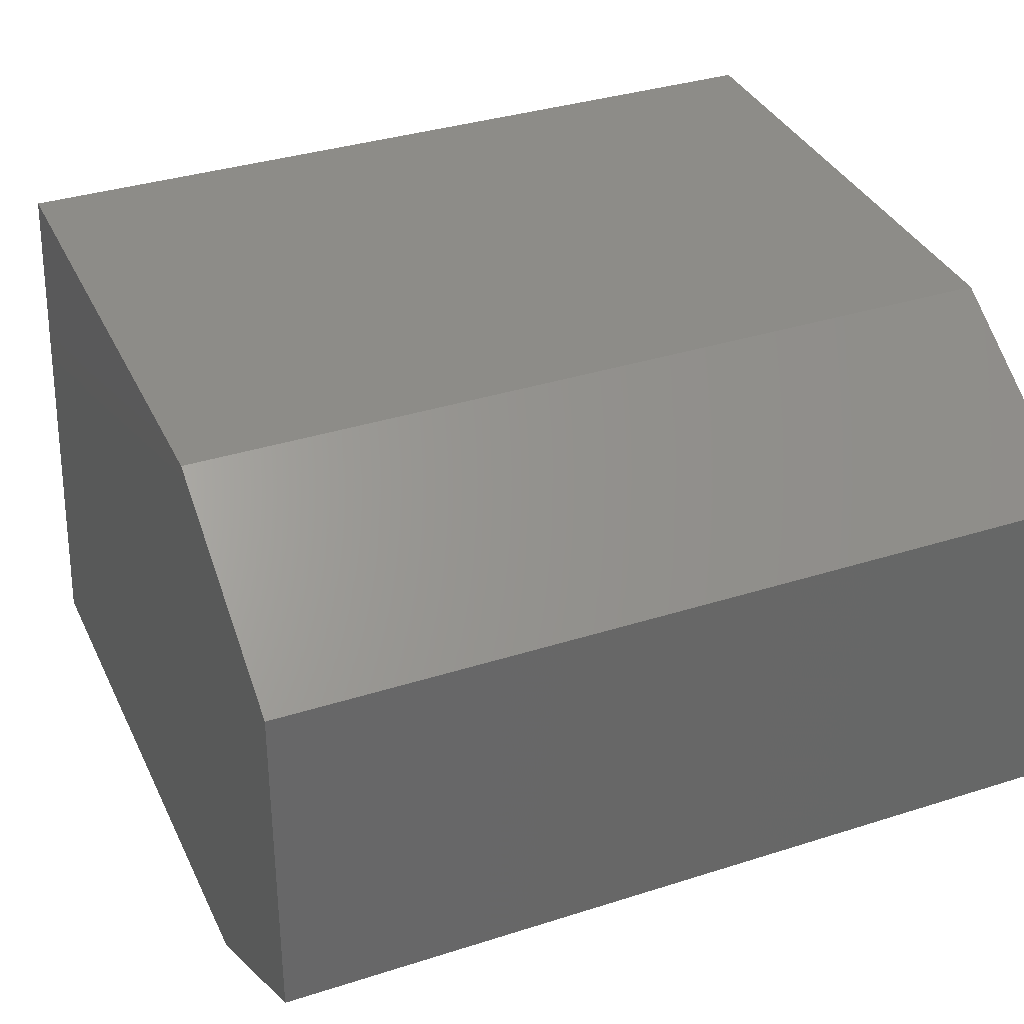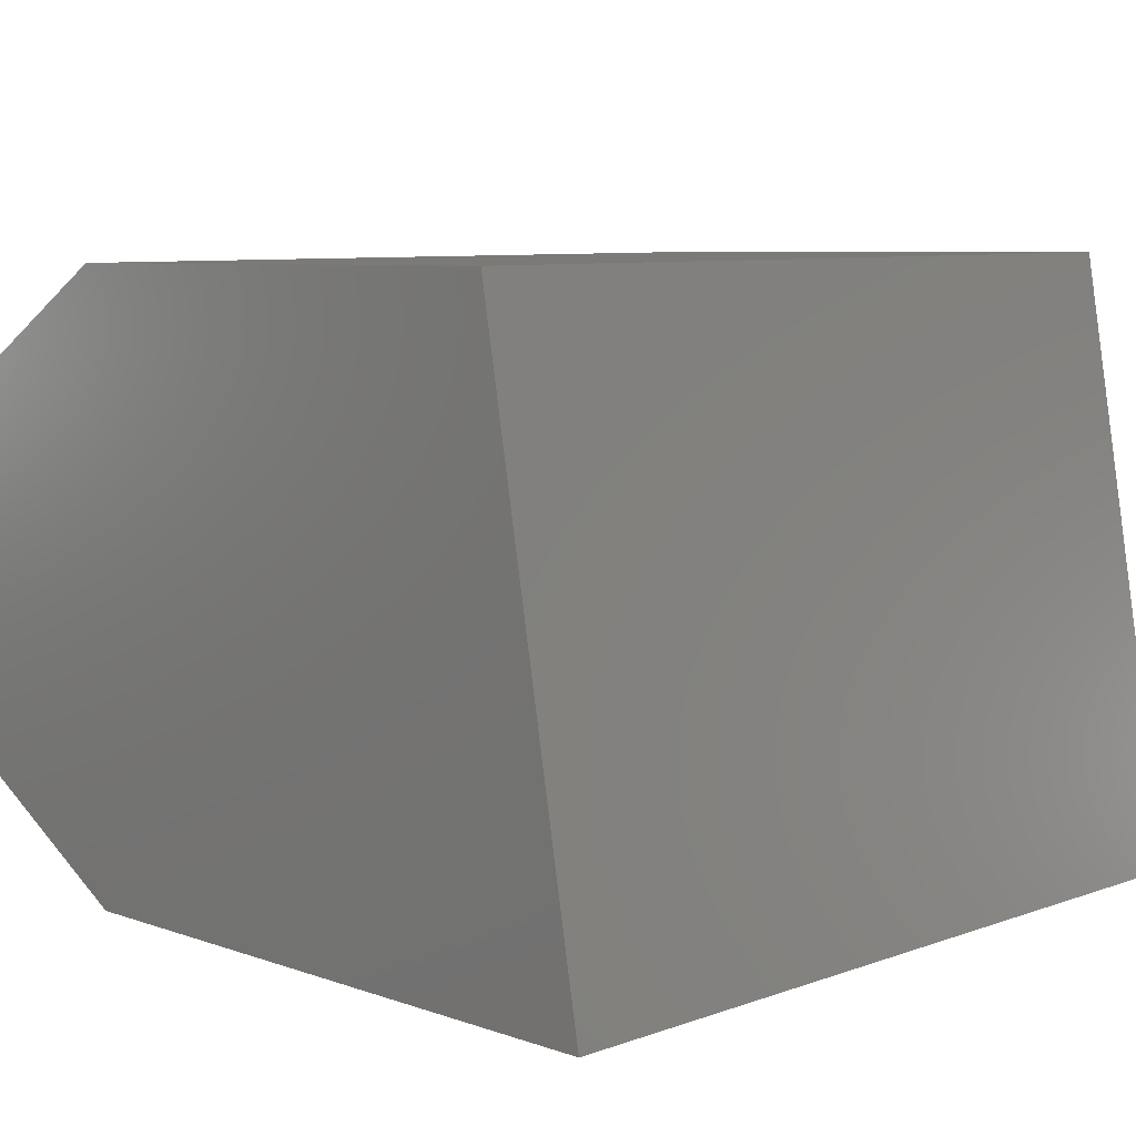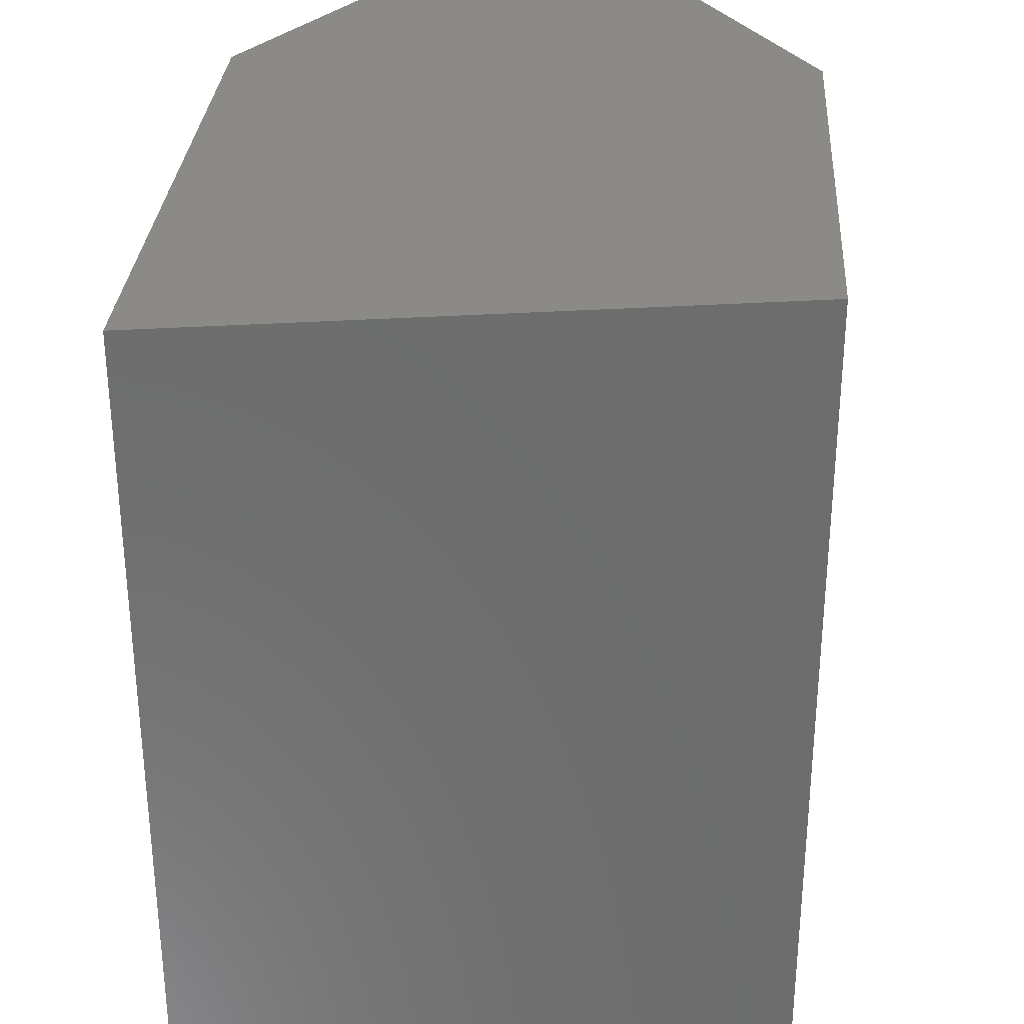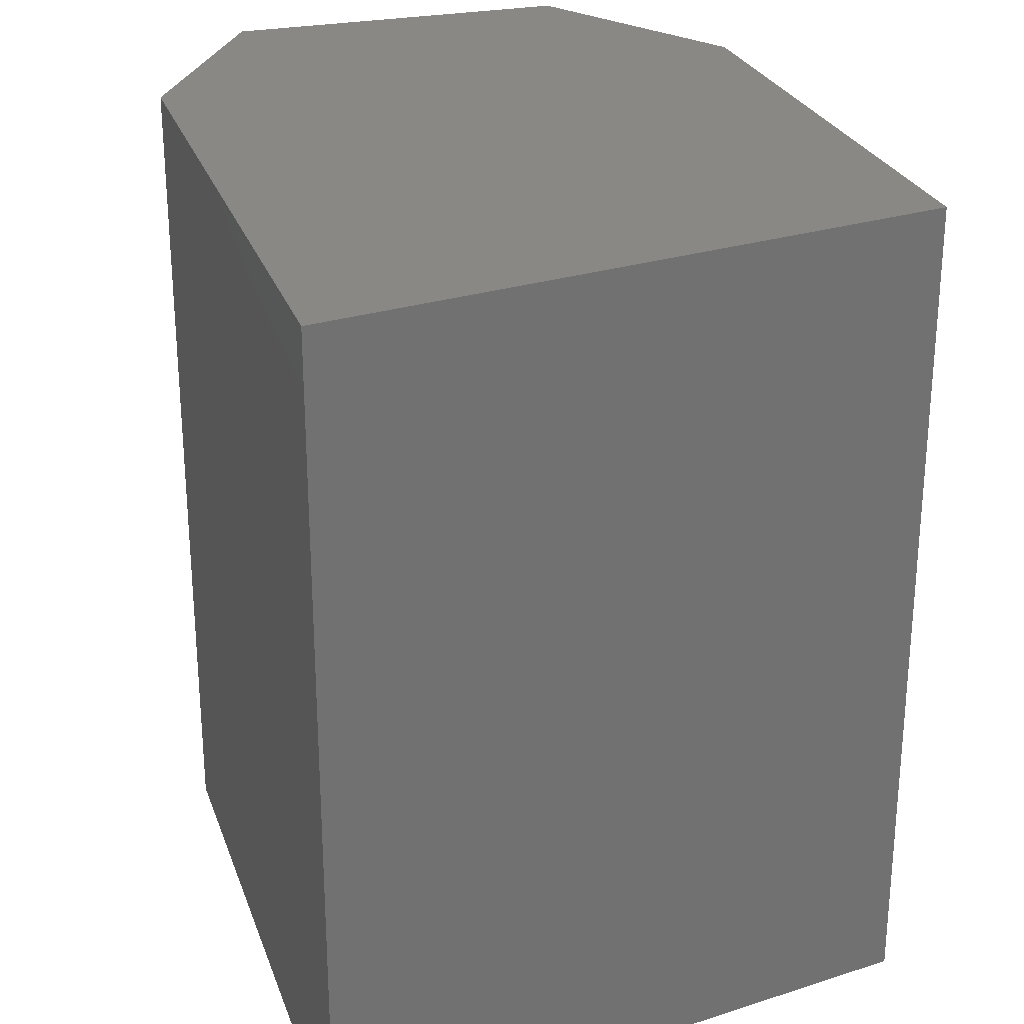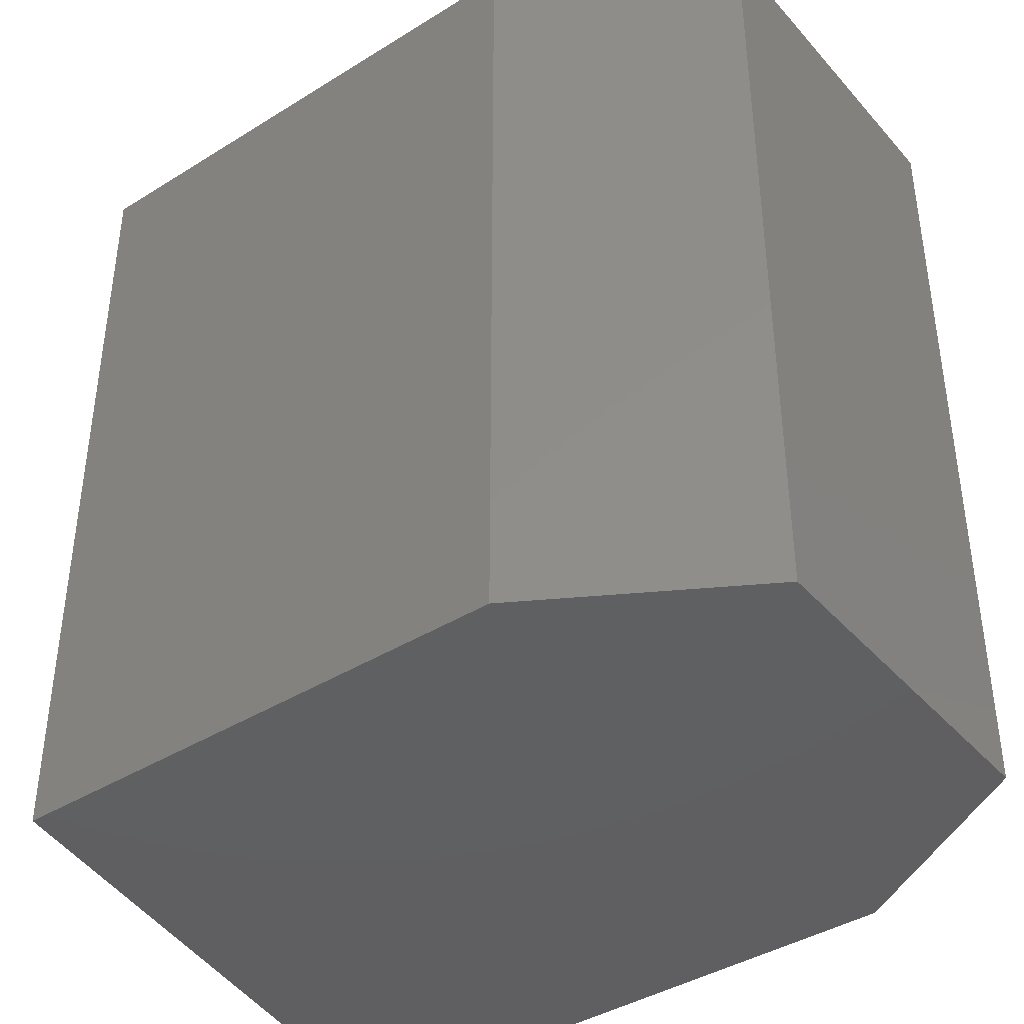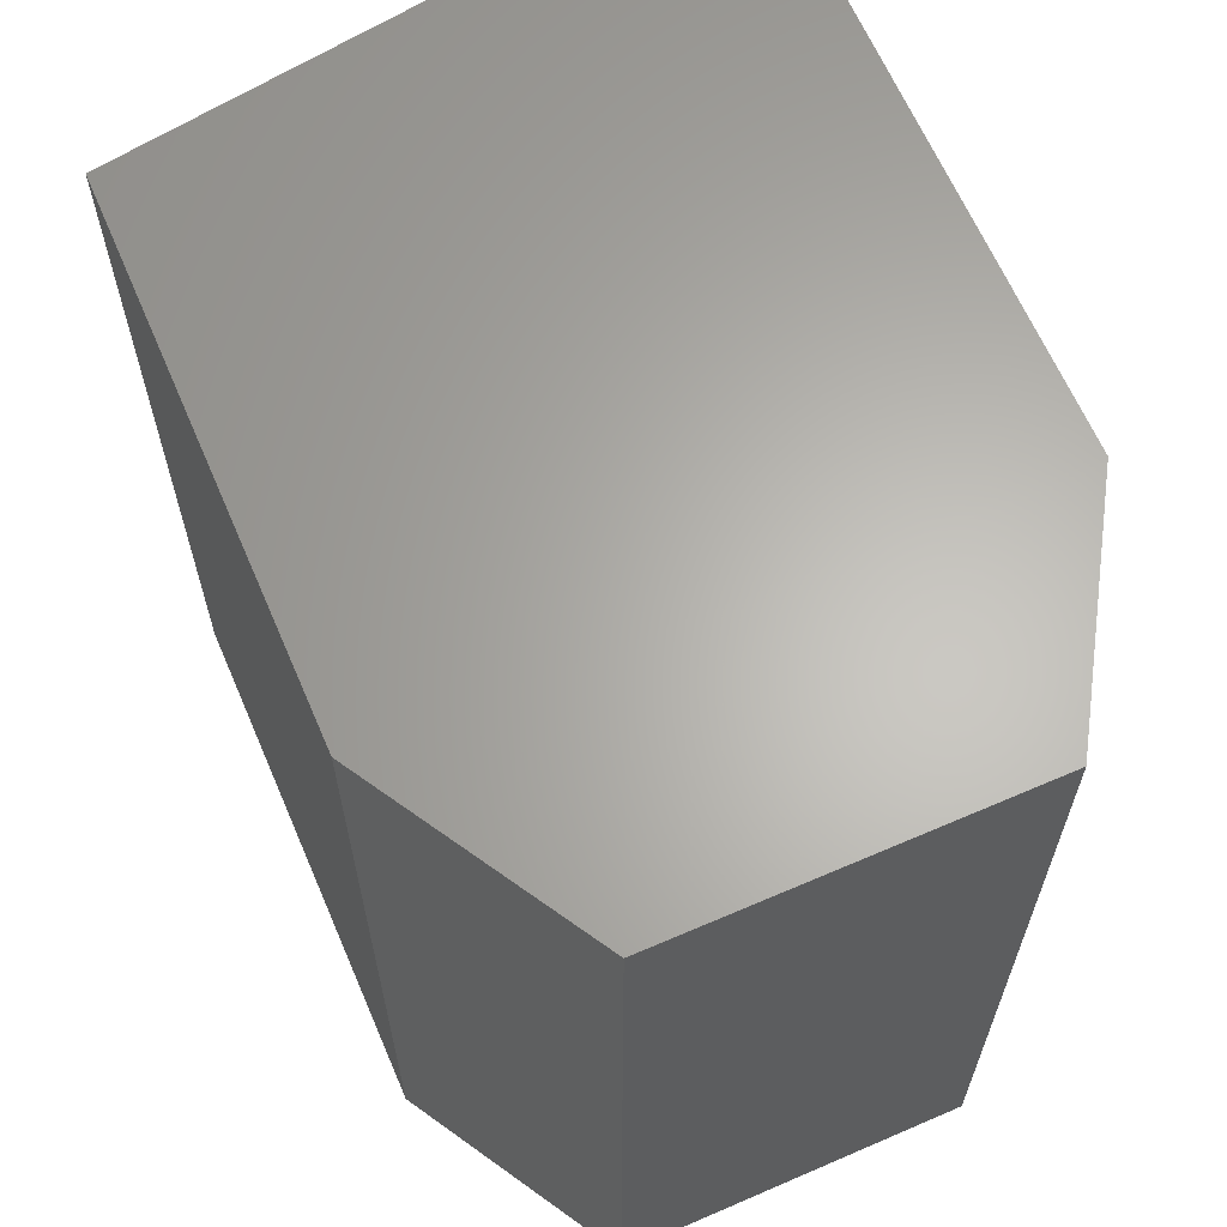
<metadata>
{"format":"stl","ext":"stl","renderer":"f3d","projection":"perspective","resolution":1024,"background":"white","views":[{"elev":35.2,"azim":-113.0,"up":"+Y"},{"elev":7.9,"azim":45.2,"up":"+Y"},{"elev":30.8,"azim":94.5,"up":"+Z"},{"elev":26.6,"azim":73.3,"up":"+Z"},{"elev":-40.4,"azim":-142.0,"up":"+Z"},{"elev":64.1,"azim":-112.6,"up":"+Z"}]}
</metadata>
<code>
# stl→obj: 12 verts, 20 faces
v 704.1 201.8 151.3
v 704.1 201.8 152
v 704.3 201.9 151.3
v 704.3 201.9 152
v 704.8 201.9 152
v 704.1 201.5 151.3
v 704.3 201.4 151.3
v 704.8 201.9 151.3
v 704.1 201.5 152
v 704.3 201.4 152
v 704.9 201.4 152
v 704.9 201.4 151.3
f 1 2 3
f 2 3 4
f 3 4 5
f 6 1 7
f 1 7 3
f 7 3 8
f 2 4 9
f 4 9 10
f 7 10 6
f 10 6 9
f 1 2 6
f 2 6 9
f 4 5 10
f 5 10 11
f 10 11 7
f 11 7 12
f 8 12 5
f 12 5 11
f 5 3 8
f 8 7 12

</code>
